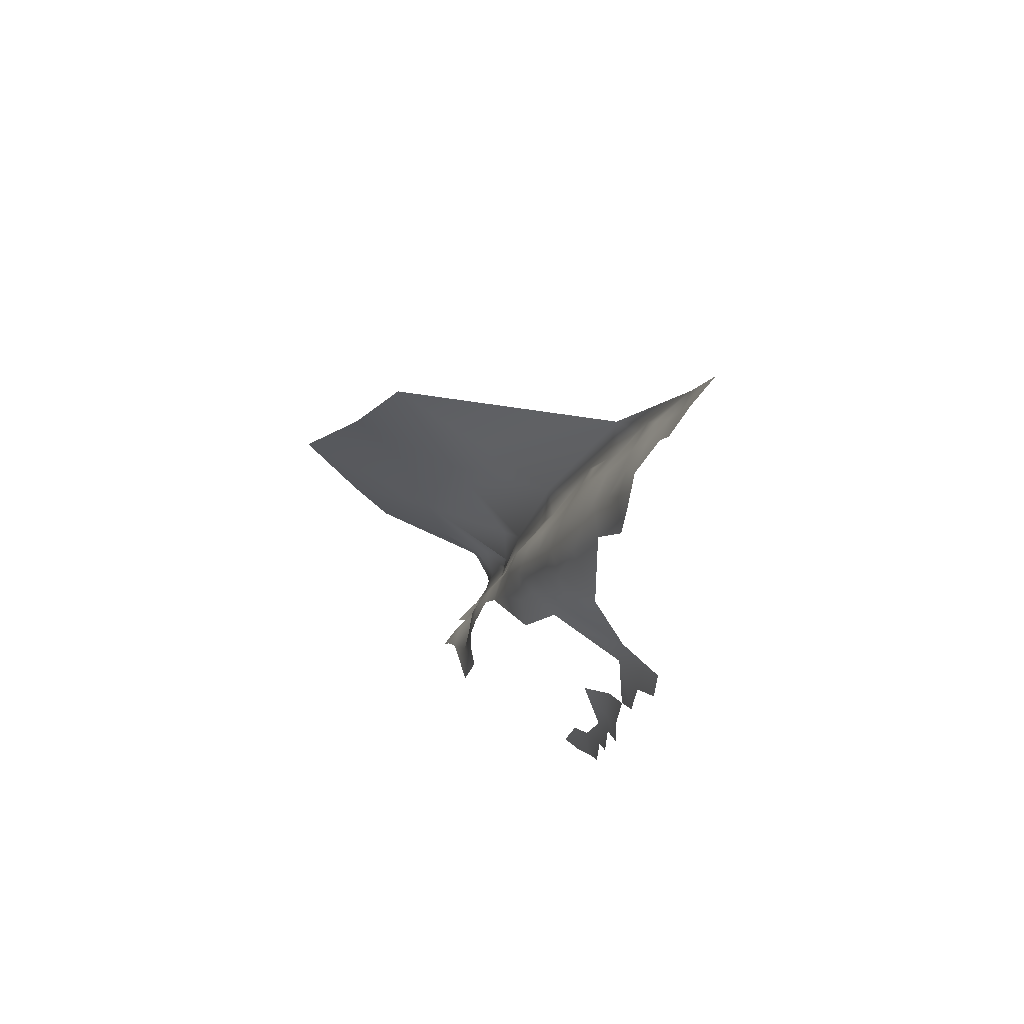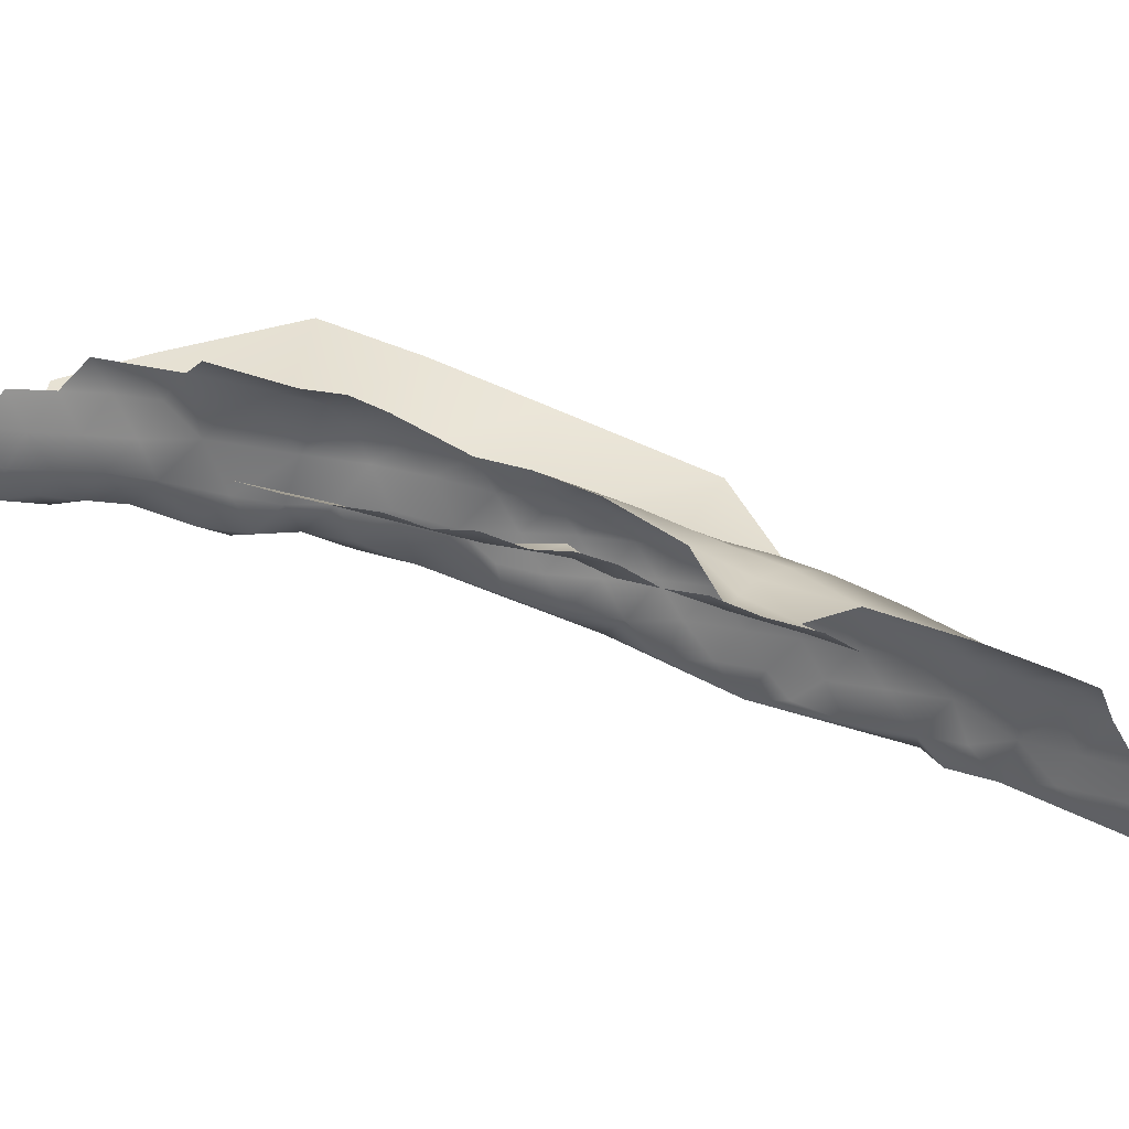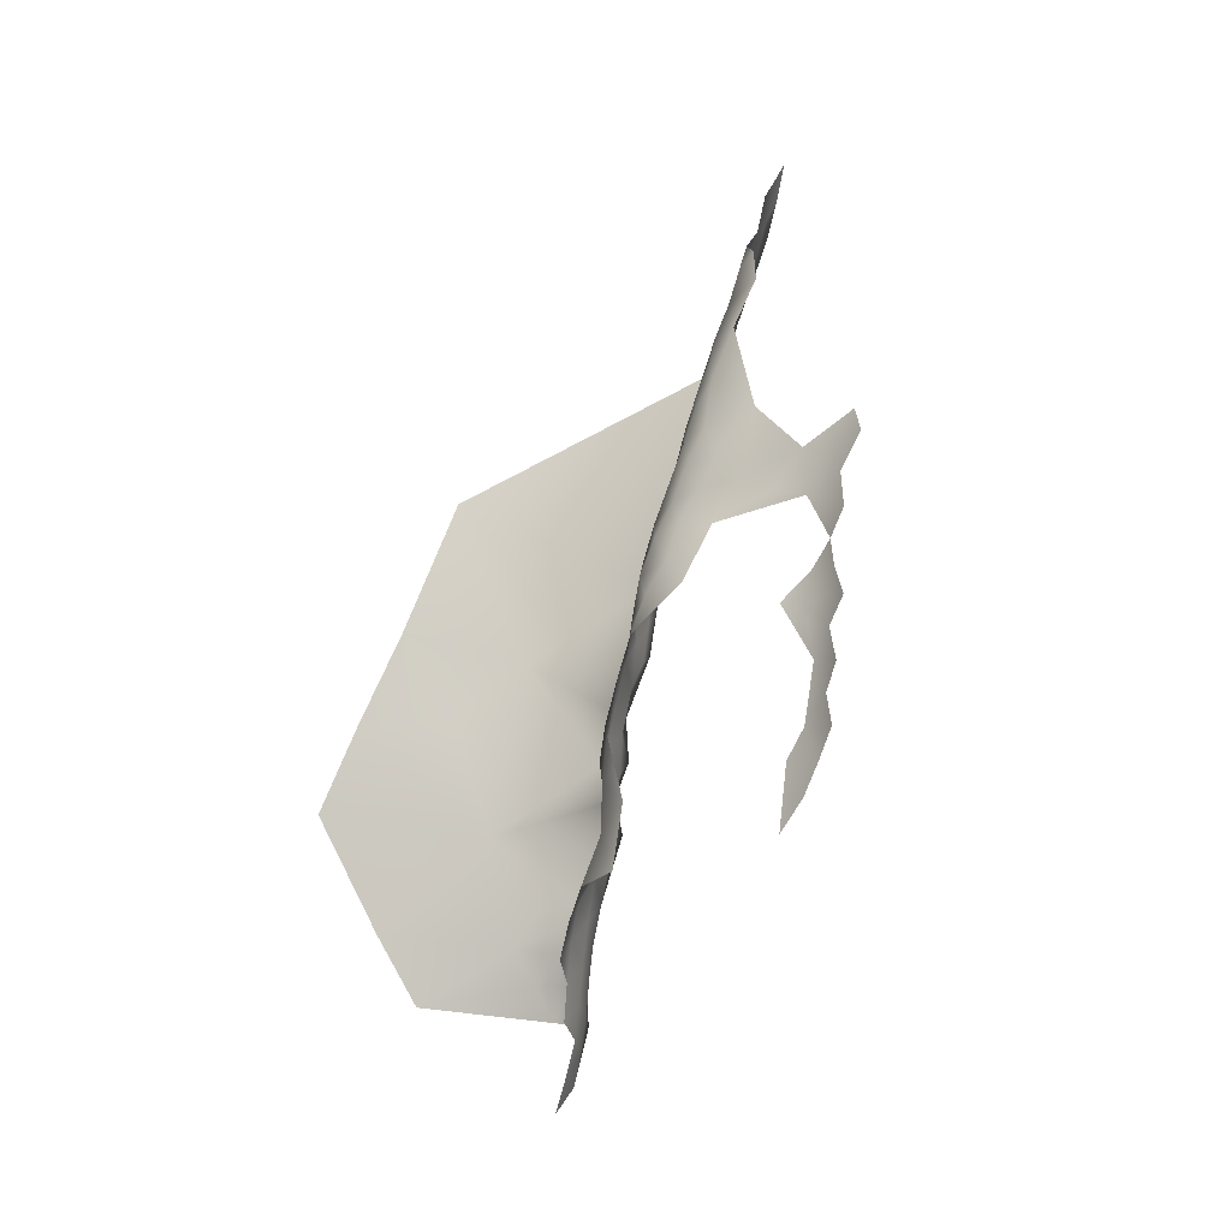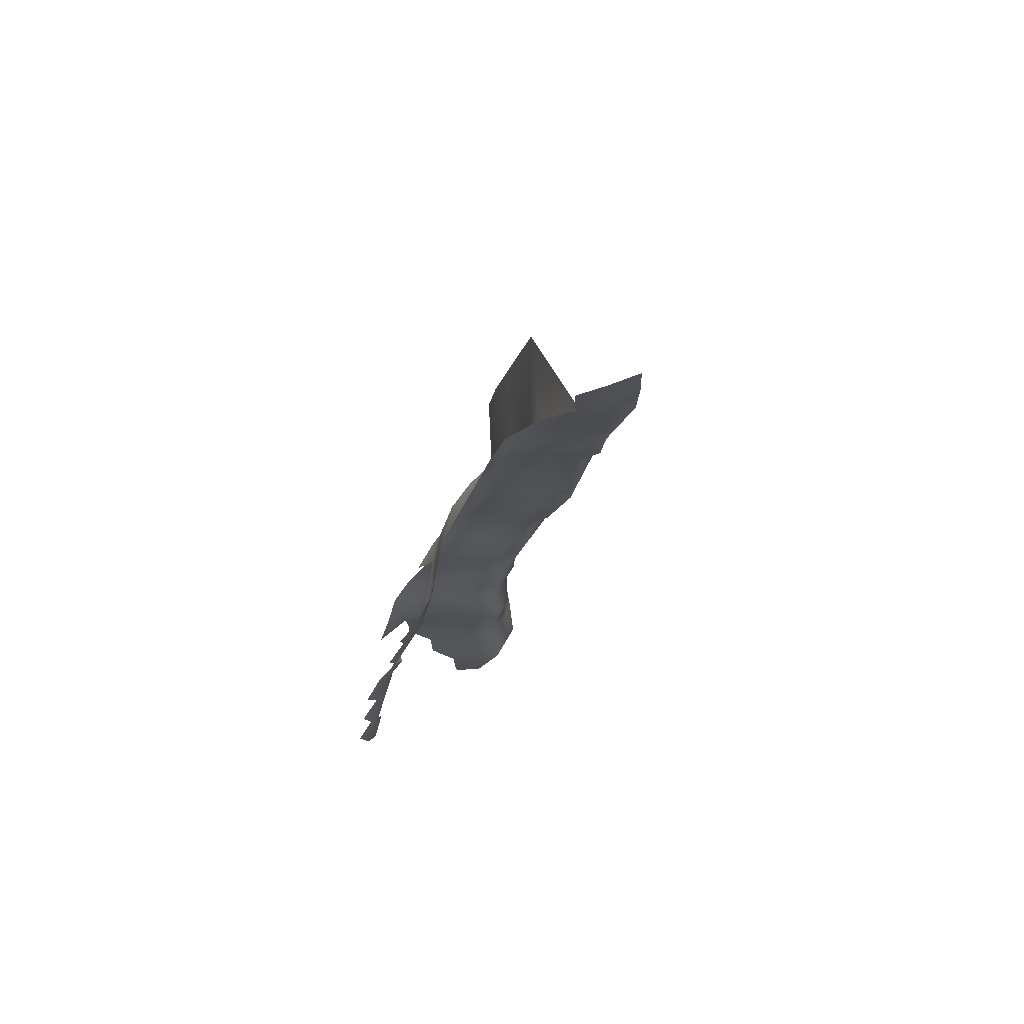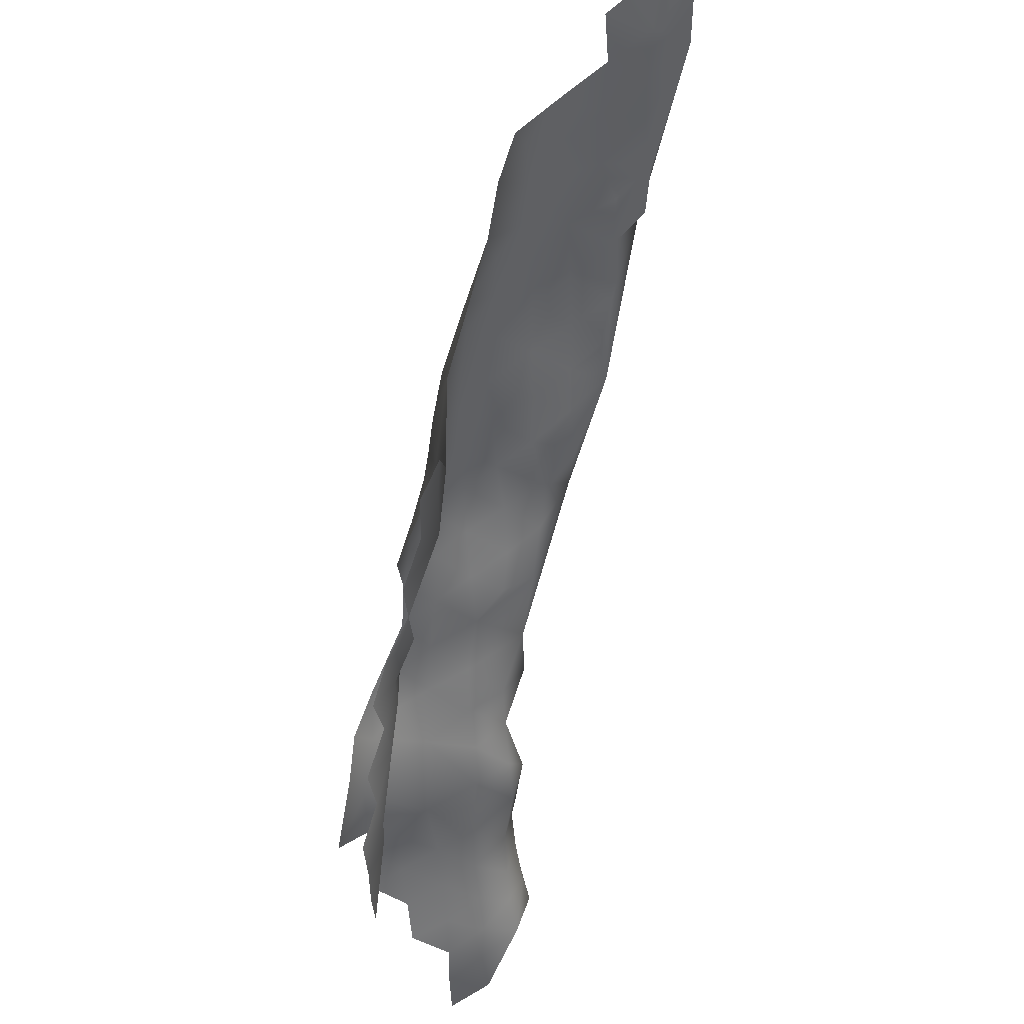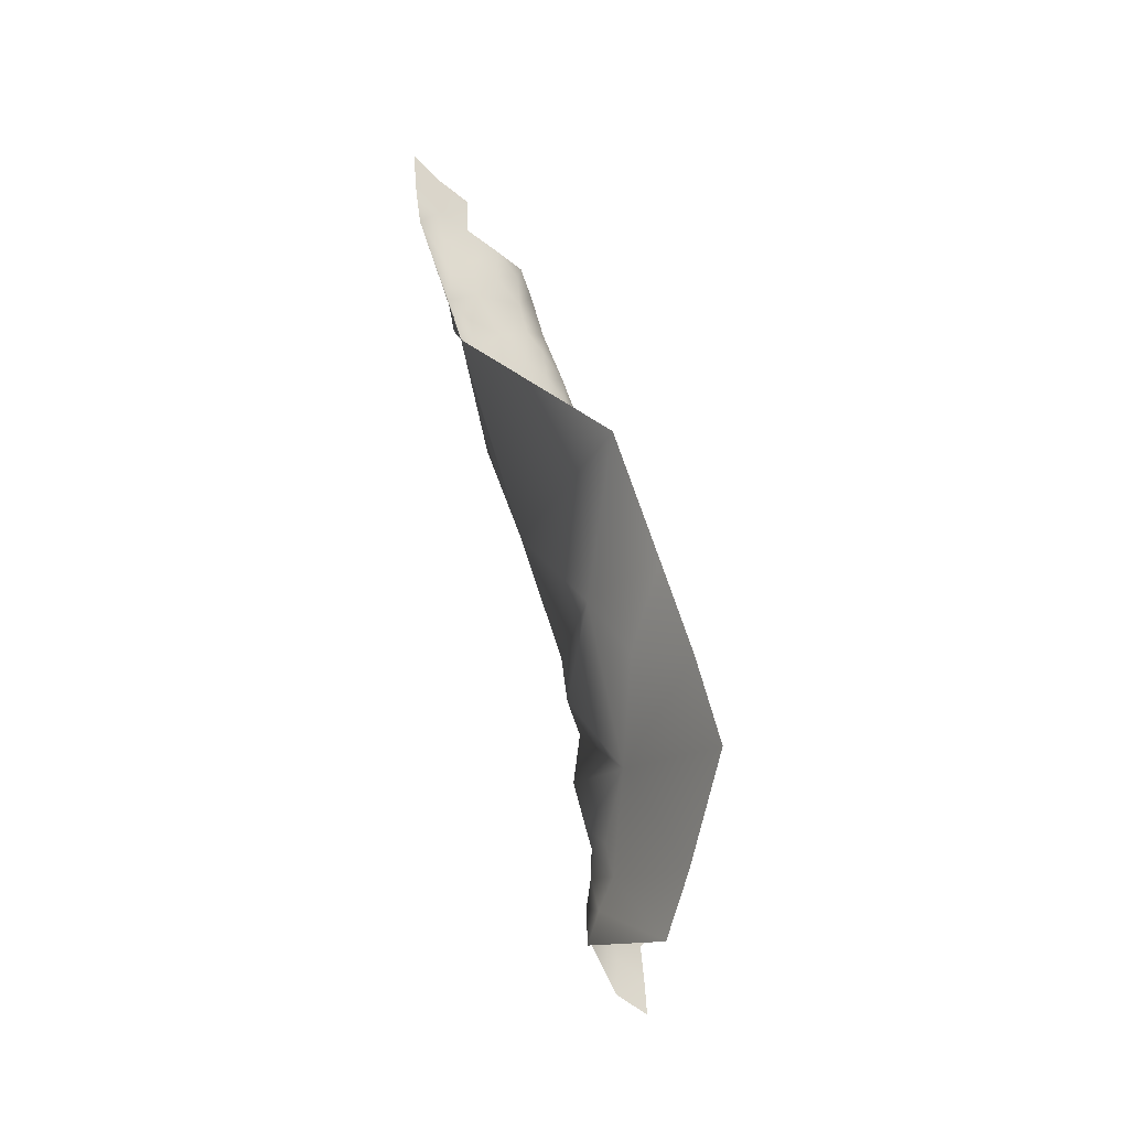
<metadata>
{"format":"obj","ext":"obj","renderer":"f3d","projection":"perspective","resolution":1024,"background":"white","views":[{"elev":76.5,"azim":137.7,"up":"+Y"},{"elev":-72.9,"azim":87.5,"up":"+Z"},{"elev":-4.4,"azim":118.2,"up":"+Y"},{"elev":57.5,"azim":-165.8,"up":"+Y"},{"elev":-62.8,"azim":-175.9,"up":"+Z"},{"elev":-5.4,"azim":-9.6,"up":"+Y"}]}
</metadata>
<code>
v 417.7 689 232.7
v 419.4 683.2 233
v 417.6 683.1 236.1
v 419.1 680.4 234.9
v 420.6 680.5 231.6
v 420.1 677.6 233.3
v 419.2 678.1 235.9
v 419.9 674.5 234.9
v 421.6 674.3 232
v 421.2 671.4 233.2
v 418.9 680 238.8
v 422.5 668.3 232.1
v 421.1 668.3 235.4
v 421.4 665.1 237.1
v 422.4 664.9 233.5
v 422.6 661.7 234.9
v 422.7 658.4 237.3
v 414.3 698.8 232.9
v 415.9 696.4 231.6
v 416.2 692.6 233.7
v 401.2 724.5 248.1
v 397.9 726.7 248.6
v 394.8 729.5 248.7
v 394.9 726 249.5
v 397.9 722.8 249.5
v 401.2 720.8 249
v 404.9 718.4 248.6
v 398.5 719.1 250.3
v 401.6 716.7 250.3
v 407.9 717 246.4
v 395.3 721.2 250.6
v 409.3 713.8 245.5
v 398.7 715.4 251.6
v 398.4 711.5 252.7
v 402.1 712.4 251.5
v 399.1 707.7 253.4
v 401.1 709.2 252.7
v 401.5 705.5 253.3
v 404.7 707.8 252.2
v 404.8 703.1 253.4
v 401.9 700.6 254.5
v 405 698.9 254.3
v 403 696.6 255.4
v 405.2 694.8 255.1
v 408.1 697 254
v 407.8 701 253.3
v 407.6 704.9 252.2
v 410.7 699.1 252.7
v 410.3 702.9 251.5
v 410 706.2 250.1
v 412.6 700.5 250.7
v 412.5 703.3 248.9
v 410.4 708.8 247.5
v 408 708.4 250.7
v 407.3 712 249.5
v 408.3 693 254.7
v 411.2 695.1 253.6
v 405.6 691.1 255.8
v 405.4 687.6 256.5
v 408.6 688.7 255.7
v 413.3 697.2 251.6
v 413.8 693.2 252.9
v 411.4 691 254.7
v 411.5 686.8 255.7
v 411.2 682.8 256.4
v 408 684.7 256.5
v 408.6 680.5 257.2
v 411.2 678.7 256.8
v 414.3 681 256.4
v 414.1 685 255.9
v 416.9 679.4 255.6
v 416.6 683.4 254.9
v 414.1 689 254.6
v 416.3 687.2 253.5
v 409.4 676 257.5
v 411.8 675.3 257
v 414.2 676.9 256.6
v 414.2 672.5 257.1
v 417.2 675.1 256.2
v 419.9 673.5 255.6
v 419.4 677.6 254.4
v 418 670.6 256.9
v 415.1 667.8 257.7
v 412.6 665.2 258.3
v 415.4 663.9 257.8
v 418.5 666.2 257.6
v 410.6 669.7 259.6
v 410.8 665 262.1
v 412.6 661.3 259.9
v 419 661.3 257.5
v 415.1 660.1 258.1
v 412.6 657.9 259
v 415.5 656.3 258.6
v 420.6 668.7 256.6
v 421.1 665.1 257
v 406.1 683.2 259.3
v 423 667.5 255.1
v 407.2 715.5 248.3
v 415.2 694.6 250.4
v 415.5 695.1 246.8
v 414.6 698.1 248.7
v 416.1 691.8 248.6
v 423.2 663.1 255.5
v 411.6 656 261.7
v 424.5 664.7 253.5
v 425.1 661.4 252.3
v 399.6 706.2 256
v 424.4 658.1 255.1
v 402.6 693.4 256.2
v 416.8 688.6 250.5
v 416.7 688.3 246.9
v 415.4 692.8 244.3
v 419.7 654.3 258.2
v 419.2 649.6 259.3
v 416.3 647.1 260.3
v 419.1 645.5 259.9
v 422.4 647.8 259.4
v 422.2 651.4 258.7
v 422.3 643.9 259.9
v 425 646.3 259.1
v 424.8 649.9 258.3
v 424.7 653.2 257
v 416.1 651.1 259.5
v 413.6 648.8 261.7
v 413.7 645.1 262.1
v 412.9 645.8 265.1
v 412.5 642.6 264.6
v 413.8 641.9 262.3
v 416.1 643.4 260.9
v 419 641.6 260.3
v 416 640 261.2
v 412.5 651.3 264.2
v 414.3 646.2 270.8
v 413 648.5 265.7
v 413.8 649.6 268.9
v 413.1 642.5 268.7
v 412.2 638.8 267.1
v 422.2 640.1 260.3
v 419.3 638.1 260.7
v 413.3 638.7 262.5
v 416.5 636.7 261.6
v 416.2 633 262.5
v 419.5 634.4 261.6
v 419.6 630.9 262.7
v 418.5 681.4 253.3
v 419.3 682.4 248.9
v 418 684.9 251.2
v 404.5 715.1 249.9
v 414 699.9 243.5
v 415.7 690.9 251.7
v 412.6 653.5 260.5
v 426.7 654.8 252.6
v 414.8 695.3 234.9
v 414.3 695.5 238.3
v 415.1 691.5 241.4
v 415.2 690.7 237.6
v 417.6 686.1 234.1
v 419.5 647.6 283.9
v 421.5 659.9 289.9
v 419.5 668.9 286.5
v 414.9 669.5 277.7
v 416.9 678.7 282.7
v 412.8 692.5 278.5
v 411.5 675.3 271
v 414.9 657.6 273.2
v 417.9 640.2 280
f 128 140 131
f 129 128 131
f 6 4 7
f 51 48 61
f 130 129 131
f 139 138 130
f 118 121 122
f 129 125 128
f 150 102 99
f 150 99 62
f 141 131 140
f 8 10 9
f 3 4 2
f 157 3 2
f 115 123 124
f 85 84 89
f 148 27 29
f 115 124 125
f 52 50 49
f 52 49 51
f 4 6 5
f 4 5 2
f 93 91 92
f 115 125 129
f 84 87 88
f 84 88 89
f 53 54 50
f 13 12 10
f 145 71 81
f 38 36 107
f 99 101 61
f 11 7 4
f 8 6 7
f 46 45 48
f 46 42 45
f 117 119 120
f 127 128 125
f 127 125 126
f 53 55 54
f 116 115 129
f 56 45 44
f 56 57 45
f 37 36 38
f 37 38 39
f 25 21 22
f 25 26 21
f 110 102 150
f 91 89 92
f 139 130 131
f 139 131 141
f 56 44 58
f 64 65 70
f 47 40 46
f 47 46 49
f 28 25 31
f 28 26 25
f 142 144 143
f 37 34 36
f 77 71 69
f 6 8 9
f 24 25 22
f 117 121 118
f 117 118 114
f 114 123 115
f 75 68 67
f 70 73 64
f 63 57 56
f 63 62 57
f 27 148 98
f 70 69 72
f 70 65 69
f 44 43 109
f 44 109 58
f 13 15 12
f 13 14 15
f 116 119 117
f 111 102 110
f 47 49 50
f 69 68 77
f 85 89 91
f 85 91 90
f 57 48 45
f 57 61 48
f 60 59 66
f 72 69 71
f 72 71 145
f 83 84 85
f 83 85 86
f 35 34 37
f 35 33 34
f 116 129 130
f 14 16 15
f 27 98 30
f 119 116 130
f 119 130 138
f 65 67 68
f 65 68 69
f 101 51 61
f 143 141 142
f 143 139 141
f 86 90 95
f 86 85 90
f 116 114 115
f 116 117 114
f 44 42 43
f 44 45 42
f 70 72 74
f 70 74 73
f 76 68 75
f 76 77 68
f 80 81 79
f 3 11 4
f 114 118 113
f 49 48 51
f 49 46 48
f 64 63 60
f 64 73 63
f 40 47 39
f 40 39 38
f 97 103 105
f 97 95 103
f 94 95 97
f 94 86 95
f 47 54 39
f 47 50 54
f 28 33 29
f 29 35 148
f 29 33 35
f 22 23 24
f 113 123 114
f 106 105 103
f 79 71 77
f 79 81 71
f 150 74 110
f 60 58 59
f 83 82 78
f 147 110 74
f 40 42 46
f 40 41 42
f 64 60 66
f 64 66 65
f 112 100 102
f 18 153 19
f 77 78 79
f 77 76 78
f 100 101 99
f 100 99 102
f 86 94 82
f 86 82 83
f 120 121 117
f 150 73 74
f 62 99 61
f 62 61 57
f 29 27 26
f 29 26 28
f 31 25 24
f 94 80 82
f 154 155 156
f 38 107 41
f 38 41 40
f 148 55 98
f 146 147 145
f 66 67 65
f 66 96 67
f 136 126 133
f 136 127 126
f 32 30 98
f 134 124 132
f 127 136 137
f 43 42 41
f 111 112 102
f 82 80 79
f 82 79 78
f 126 124 134
f 126 125 124
f 149 101 100
f 32 98 55
f 19 153 20
f 127 140 128
f 127 137 140
f 32 55 53
f 60 63 56
f 60 56 58
f 134 133 126
f 134 135 133
f 147 72 145
f 147 74 72
f 73 62 63
f 73 150 62
f 151 132 124
f 151 92 104
f 151 93 92
f 90 103 95
f 96 66 59
f 83 87 84
f 108 122 152
f 123 151 124
f 111 110 147
f 156 20 153
f 156 153 154
f 35 37 39
f 123 113 93
f 123 93 151
f 108 106 103
f 52 53 50
f 156 1 20
f 113 118 122
f 156 157 1
f 104 132 151
f 149 100 112
f 142 141 140
f 154 112 155
f 154 149 112
f 13 10 8
f 109 59 58
f 39 54 55
f 35 55 148
f 35 39 55
f 104 92 89
f 90 91 93
f 52 51 101
f 97 80 94
f 31 33 28
f 146 111 147
f 152 106 108
f 11 8 7
f 14 17 16
f 96 75 67
f 111 155 112
f 135 134 132
f 78 76 75
f 146 145 81
f 78 87 83
f 154 153 18
f 149 52 101
f 113 90 93
f 111 156 155
f 162 160 161
f 162 164 163
f 161 164 162
f 165 133 135
f 166 136 133
f 165 135 132
f 166 137 136
f 165 132 104
f 158 166 133
f 158 133 165
f 165 104 89
f 160 165 161
f 165 159 158
f 165 160 159
f 165 89 88
f 164 88 87
f 34 107 36
f 41 109 43
f 31 34 33
f 109 96 59
f 75 87 78
f 107 109 41
f 96 87 75
f 31 107 34
f 107 96 109
f 96 164 87
f 96 163 164
f 107 163 96
f 149 53 52
f 90 108 103
f 108 113 122
f 108 90 113
f 165 164 161
f 164 165 88

</code>
